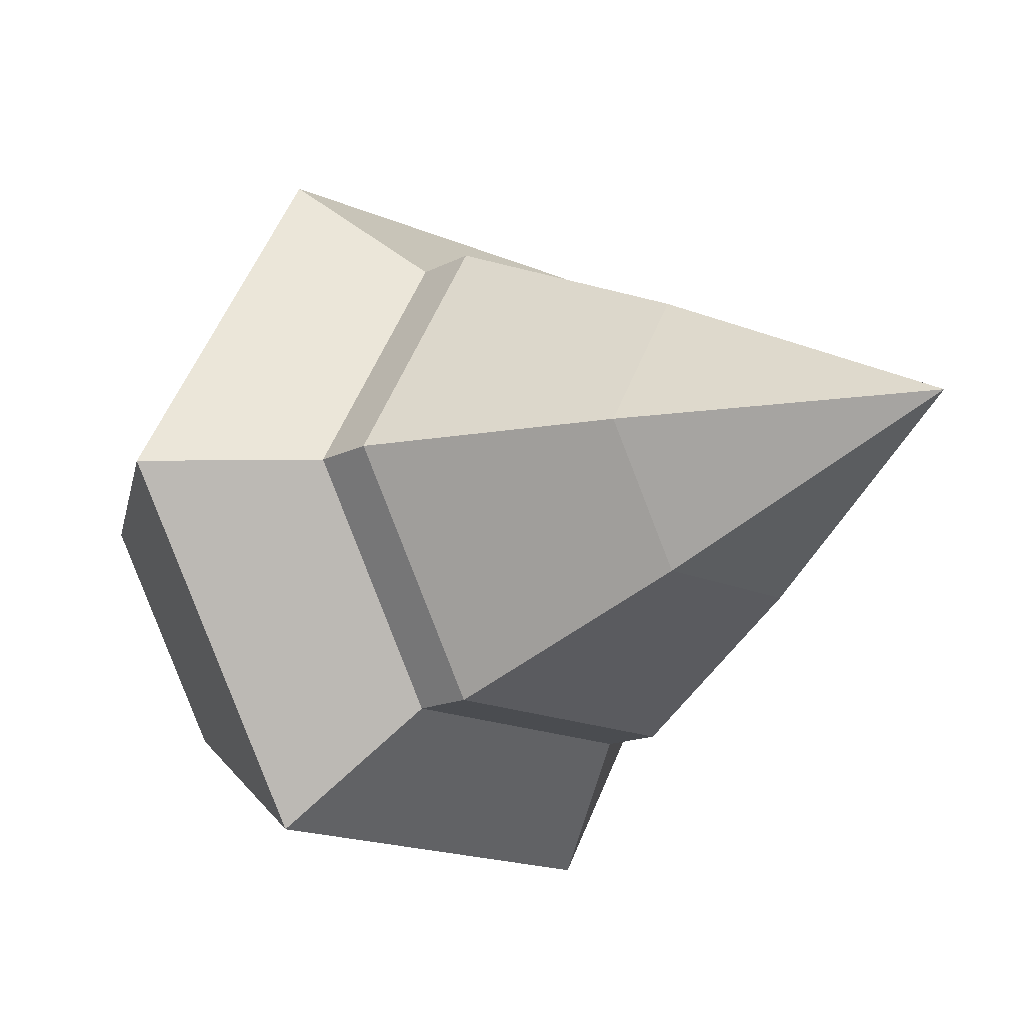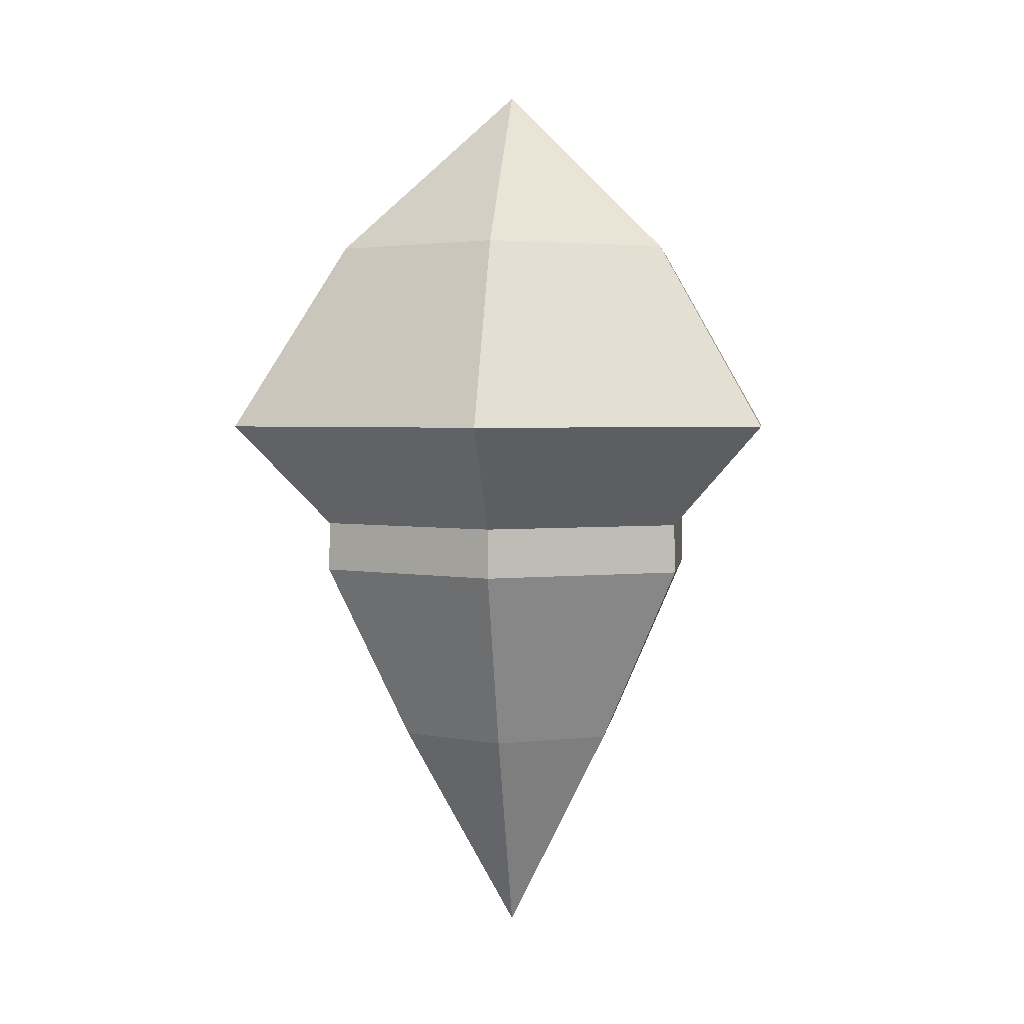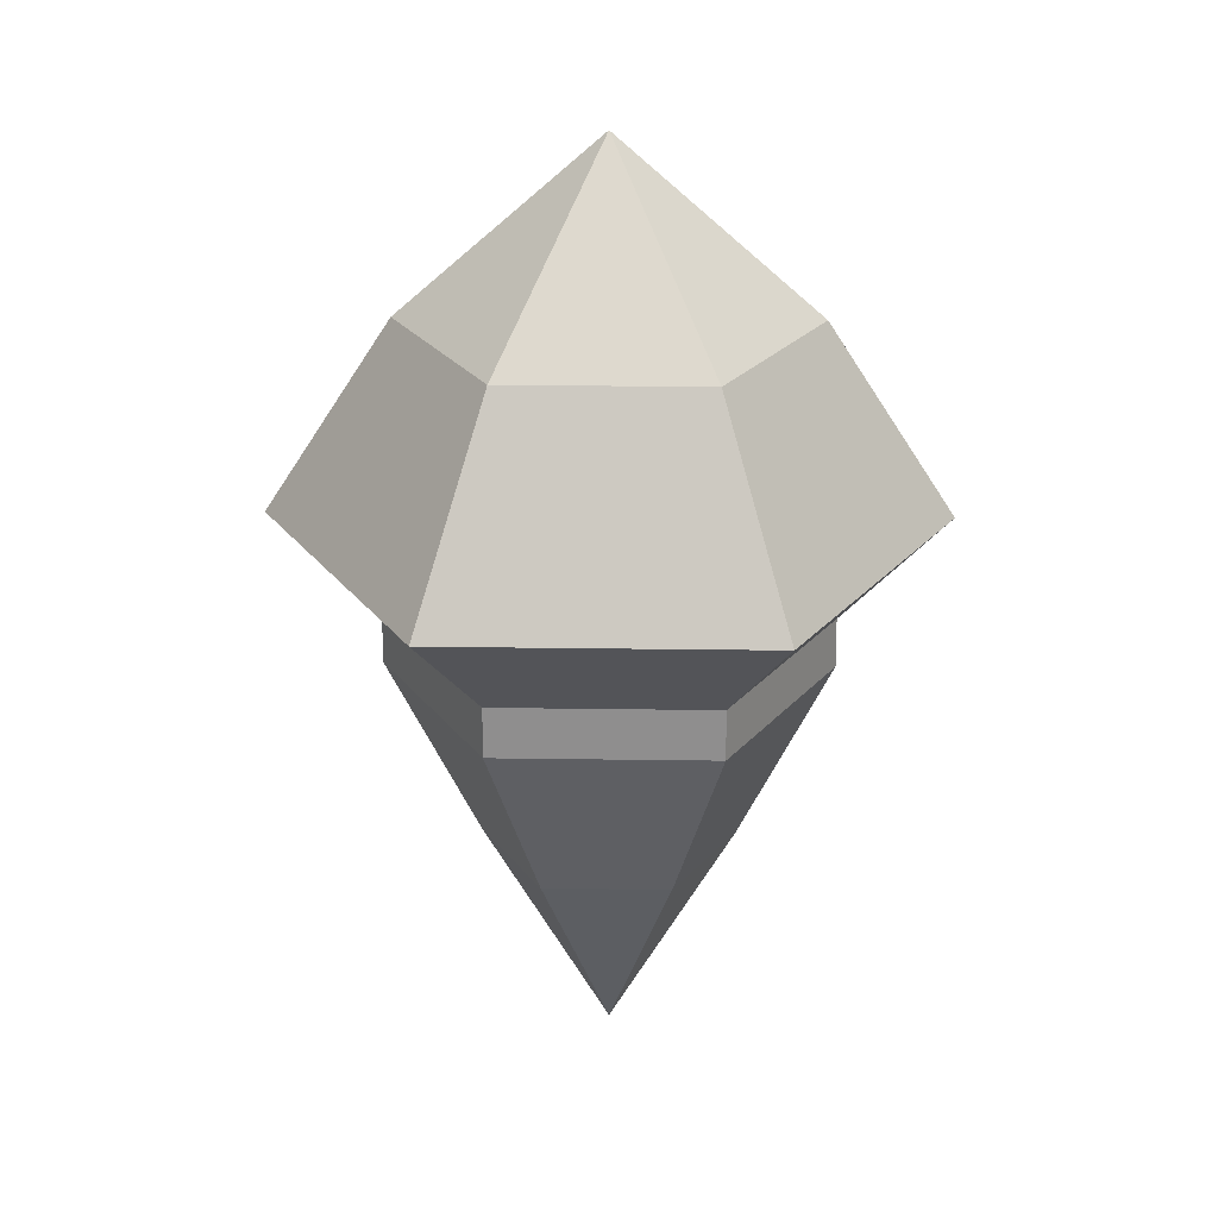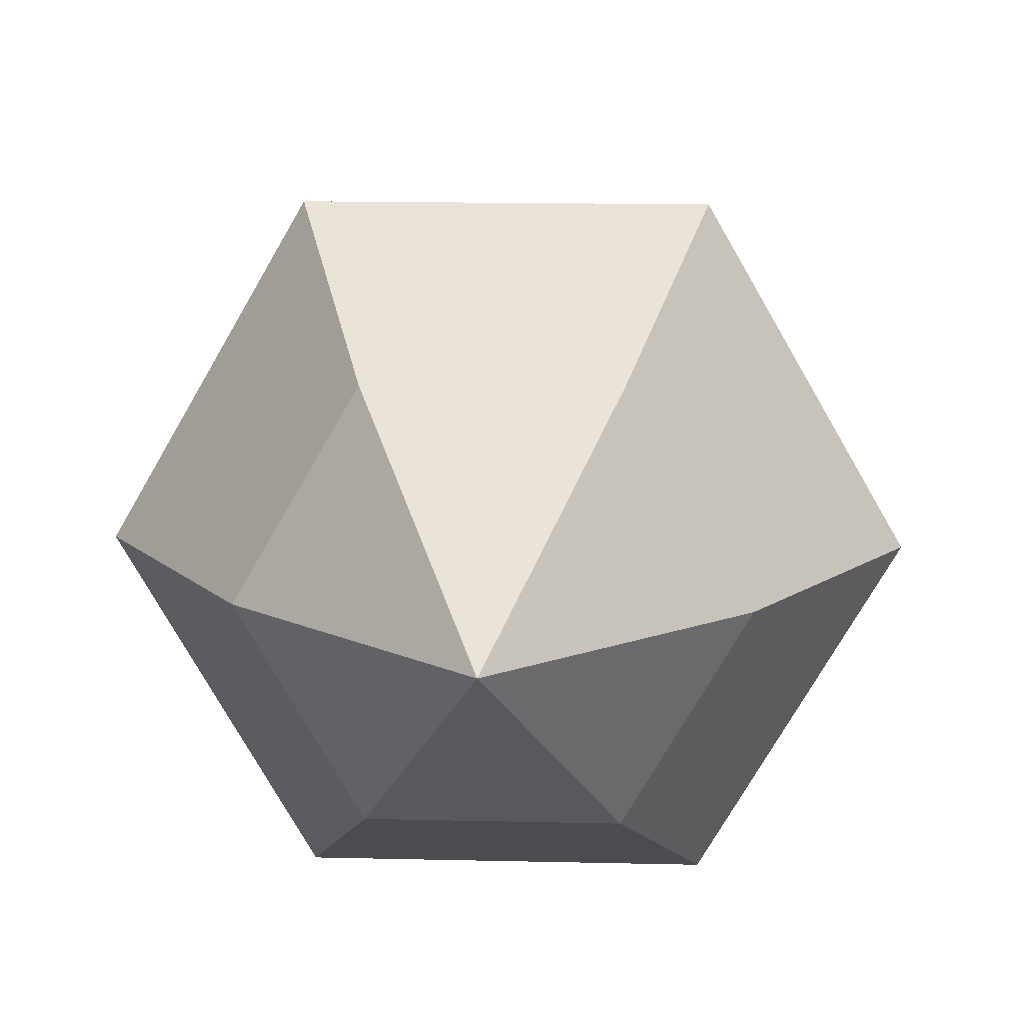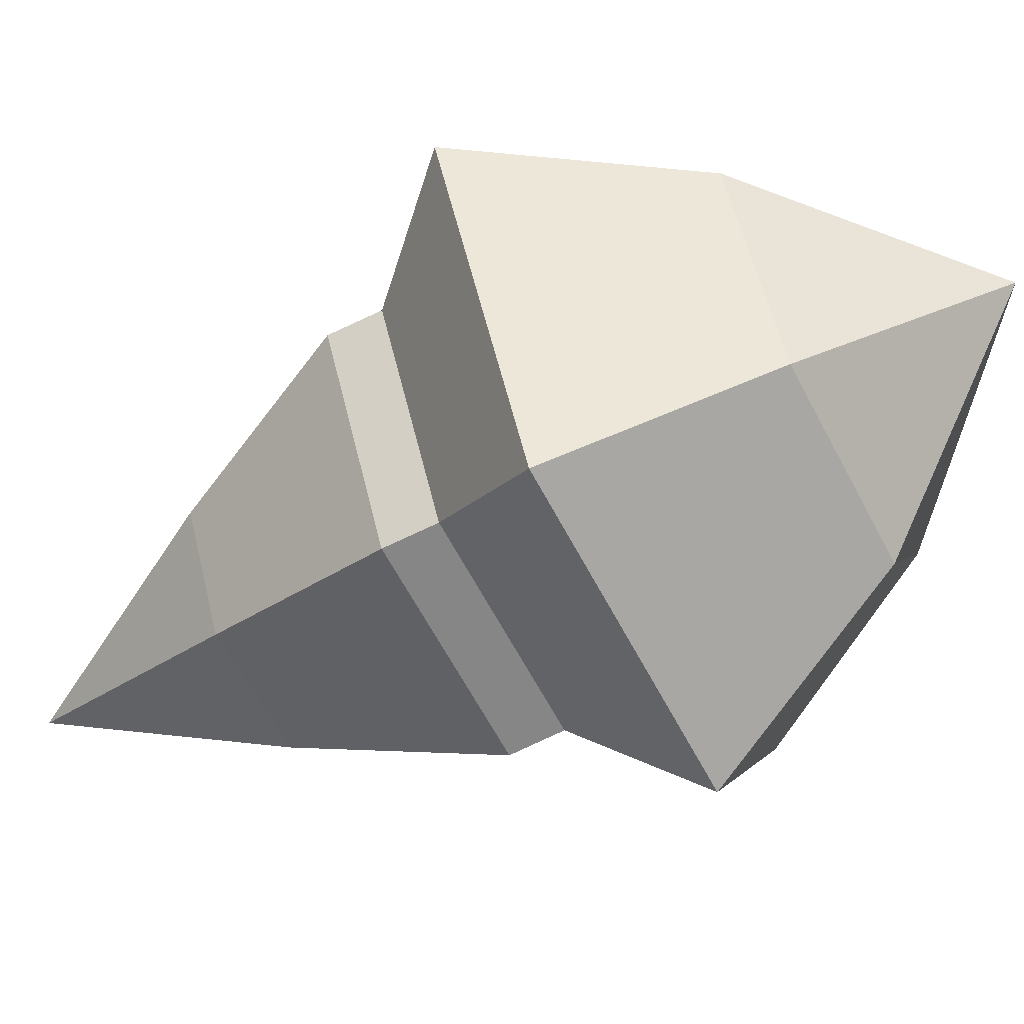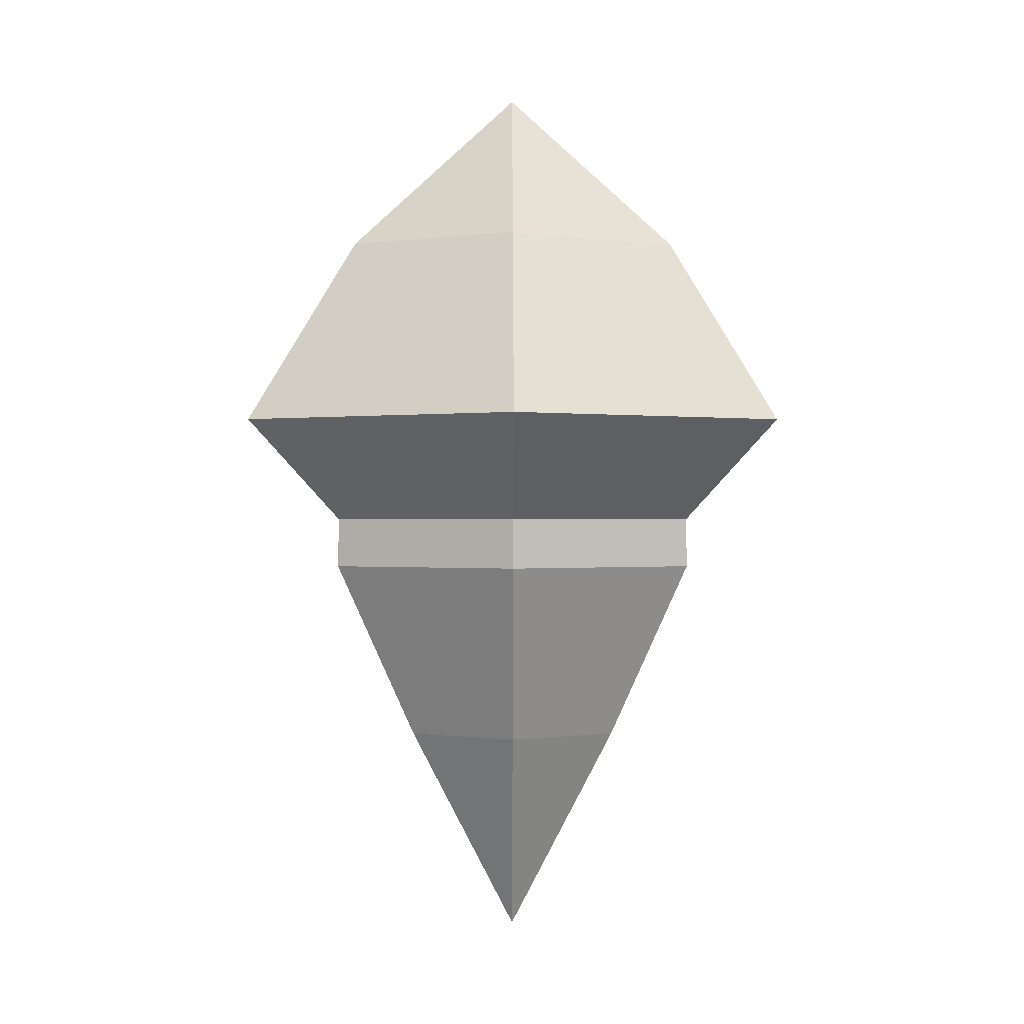
<metadata>
{"format":"obj","ext":"obj","renderer":"f3d","projection":"perspective","resolution":1024,"background":"white","views":[{"elev":-15.7,"azim":136.4,"up":"+Y"},{"elev":2.7,"azim":-23.4,"up":"+Z"},{"elev":25.7,"azim":-118.7,"up":"+Z"},{"elev":14.5,"azim":3.0,"up":"+Y"},{"elev":-61.5,"azim":-62.6,"up":"+Y"},{"elev":-0.1,"azim":29.7,"up":"+Z"}]}
</metadata>
<code>
v 0.09728 0.1685 -0.412
v -0.09728 0.1685 -0.412
v -0.1946 0 -0.412
v -0.09728 -0.1685 -0.412
v 0.09728 -0.1685 -0.412
v 0.1946 0 -0.412
v 0.1685 0.2918 -0.1248
v -0.1685 0.2918 -0.1248
v -0.337 0 -0.1248
v -0.1685 -0.2918 -0.1248
v 0.1685 -0.2918 -0.1248
v 0.337 0 -0.1248
v 0.1678 0.2906 -0.04622
v -0.1678 0.2906 -0.04622
v -0.3356 0 -0.04622
v -0.1678 -0.2906 -0.04622
v 0.1678 -0.2906 -0.04622
v 0.3356 0 -0.04622
v 0.2498 0.4327 0.1176
v -0.2498 0.4327 0.1176
v -0.4997 0 0.1176
v -0.2498 -0.4327 0.1176
v 0.2498 -0.4327 0.1176
v 0.4997 -0 0.1176
v 0.1528 0.2647 0.4164
v -0.1528 0.2647 0.4164
v -0.3056 0 0.4164
v -0.1528 -0.2647 0.4164
v 0.1528 -0.2647 0.4164
v 0.3056 0 0.4164
v 0 -0 -0.7522
v 0 0 0.6847
f 1 2 8 7
f 2 3 9 8
f 3 4 10 9
f 4 5 11 10
f 5 6 12 11
f 6 1 7 12
f 7 8 14 13
f 8 9 15 14
f 9 10 16 15
f 10 11 17 16
f 11 12 18 17
f 12 7 13 18
f 13 14 20 19
f 14 15 21 20
f 15 16 22 21
f 16 17 23 22
f 17 18 24 23
f 18 13 19 24
f 19 20 26 25
f 20 21 27 26
f 21 22 28 27
f 22 23 29 28
f 23 24 30 29
f 24 19 25 30
f 2 1 31
f 3 2 31
f 4 3 31
f 5 4 31
f 6 5 31
f 1 6 31
f 25 26 32
f 26 27 32
f 27 28 32
f 28 29 32
f 29 30 32
f 30 25 32

</code>
